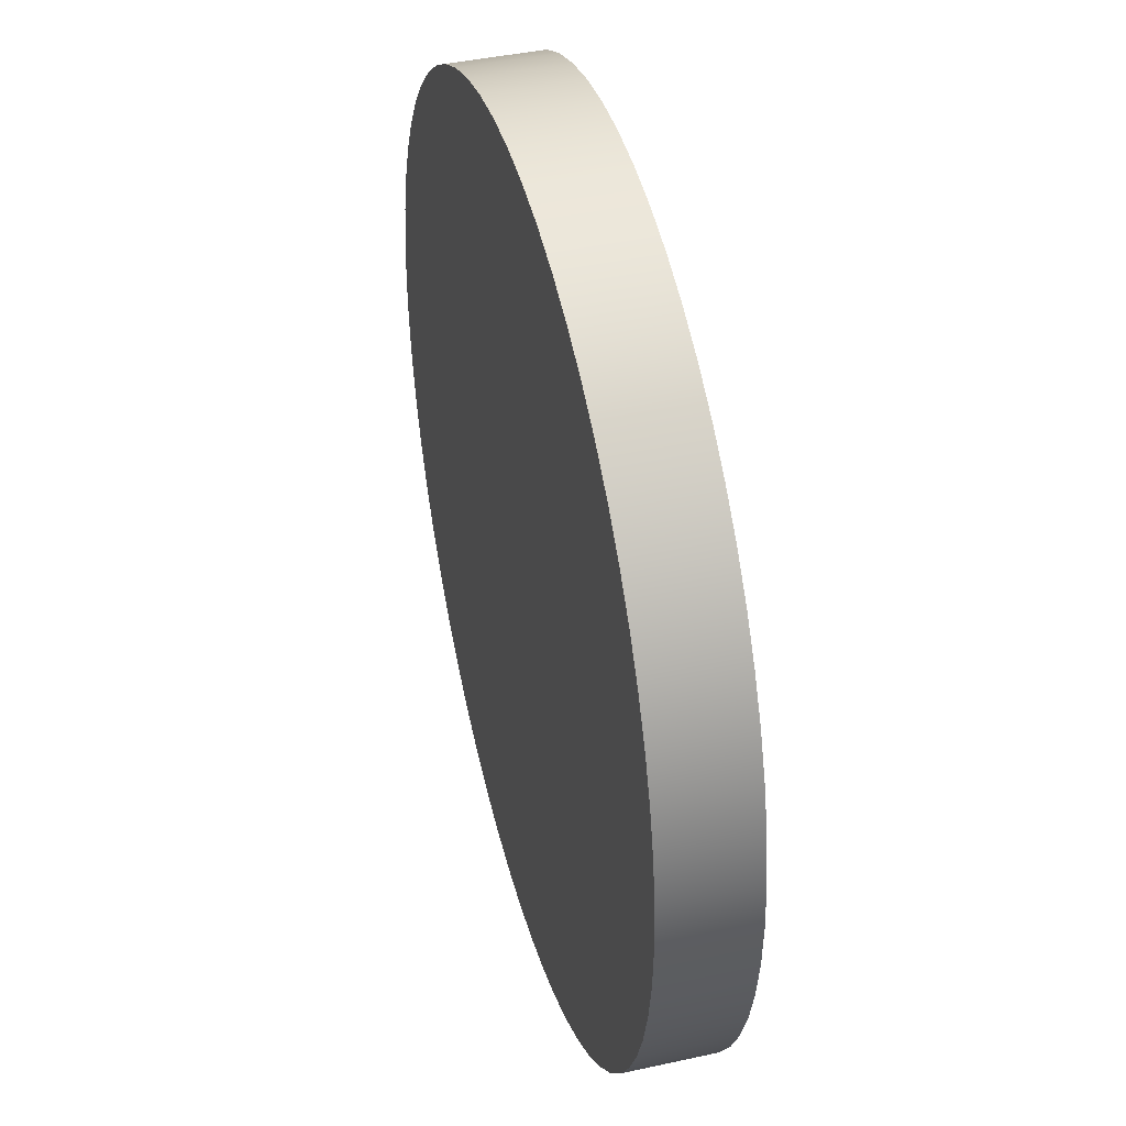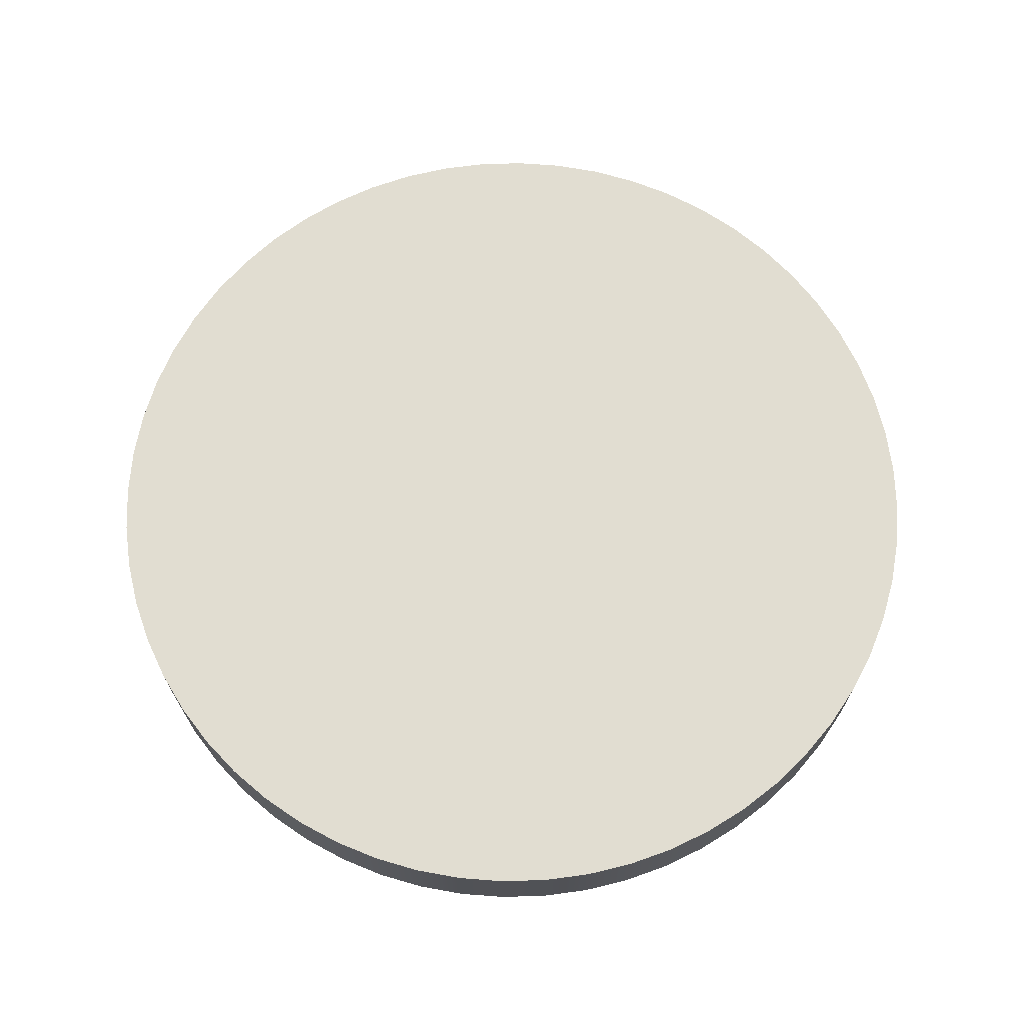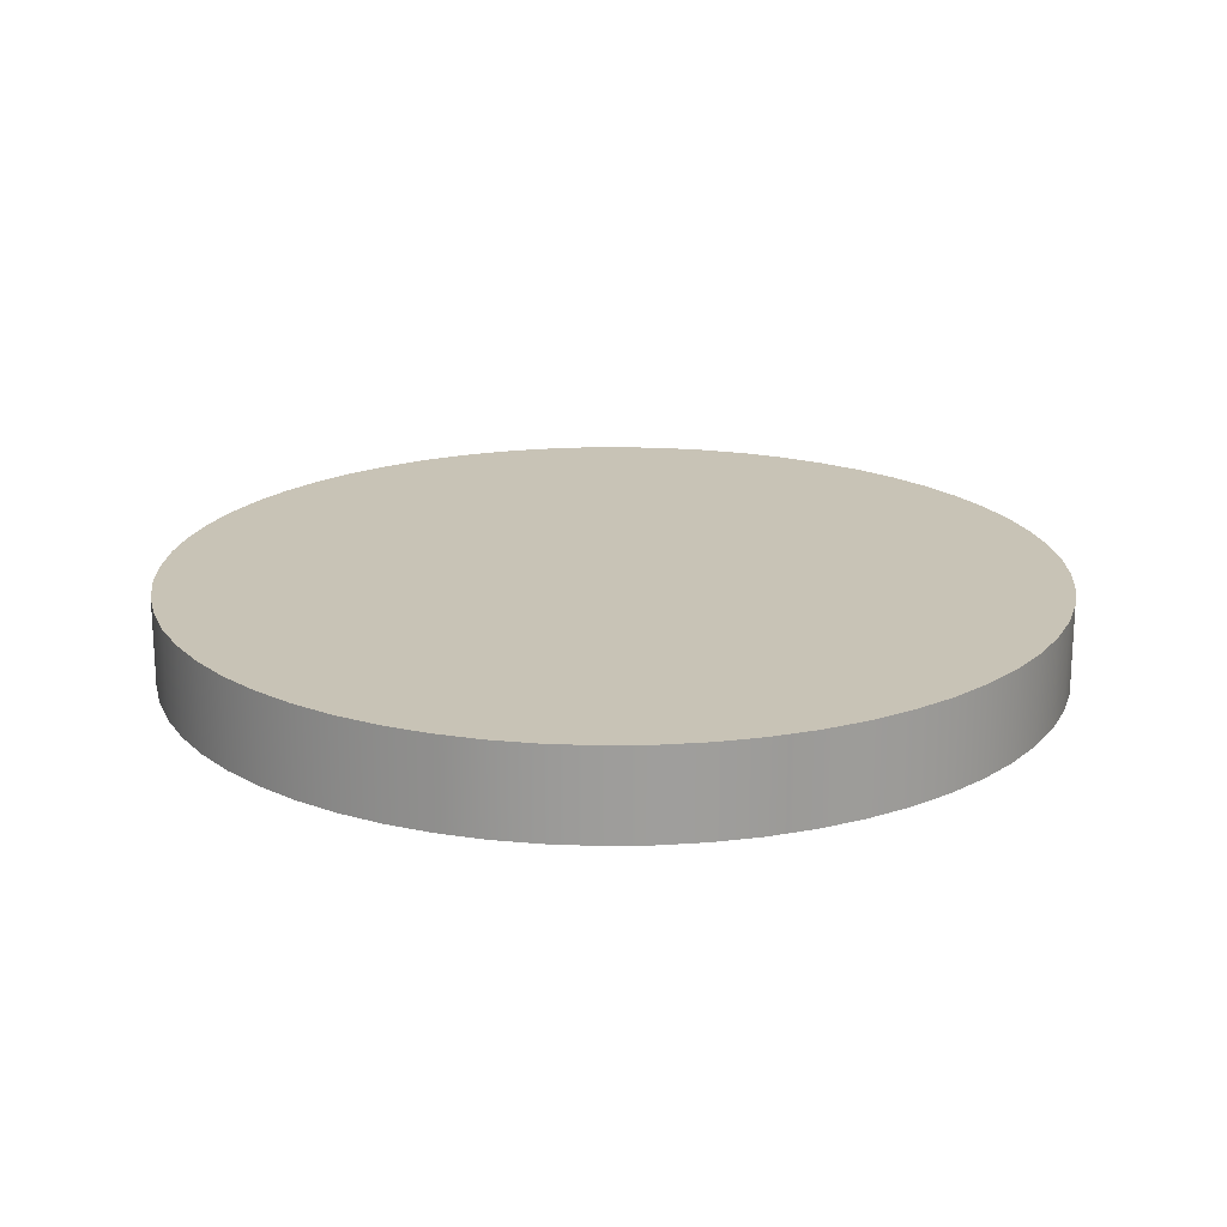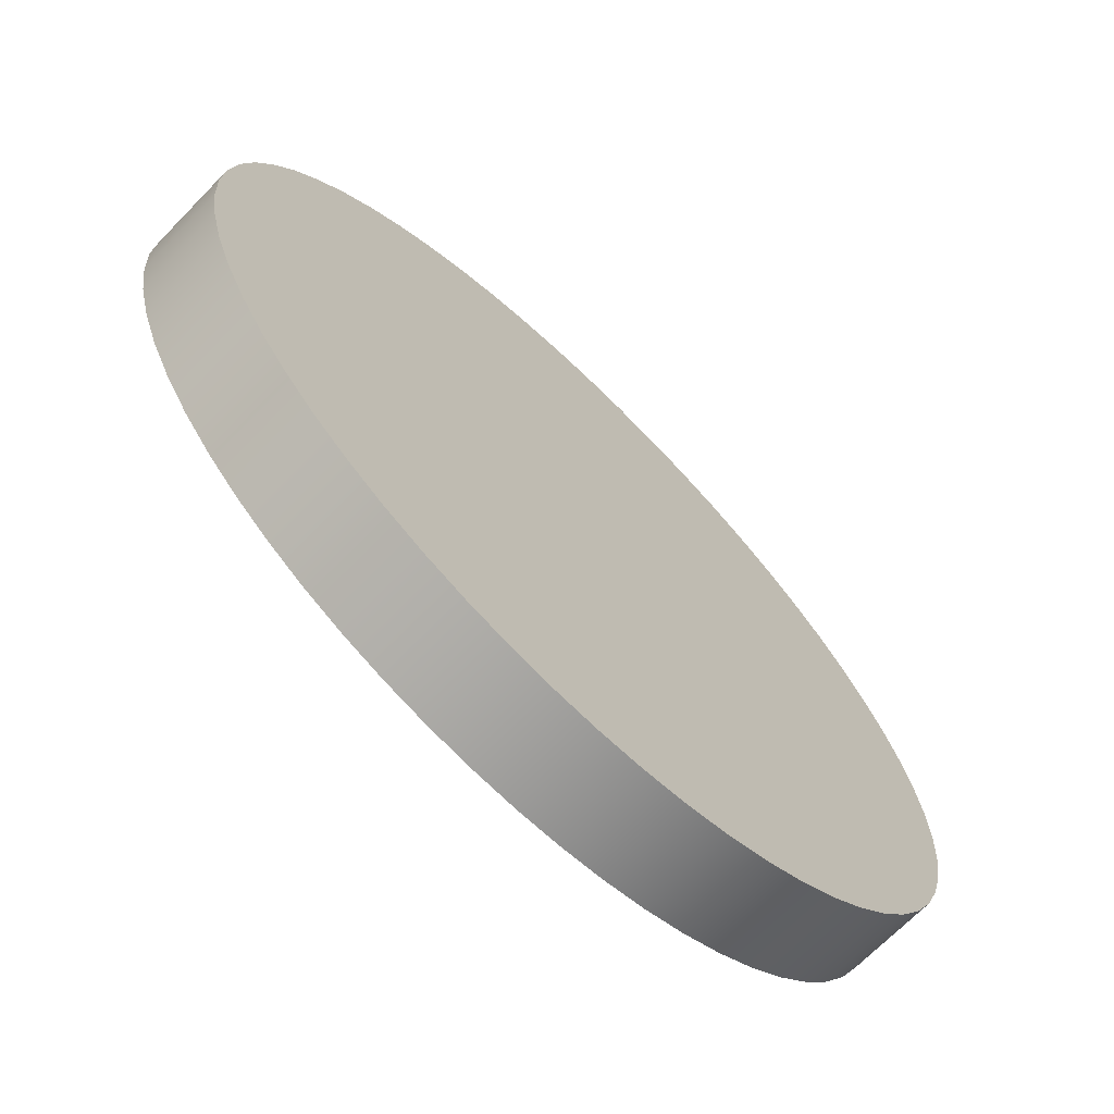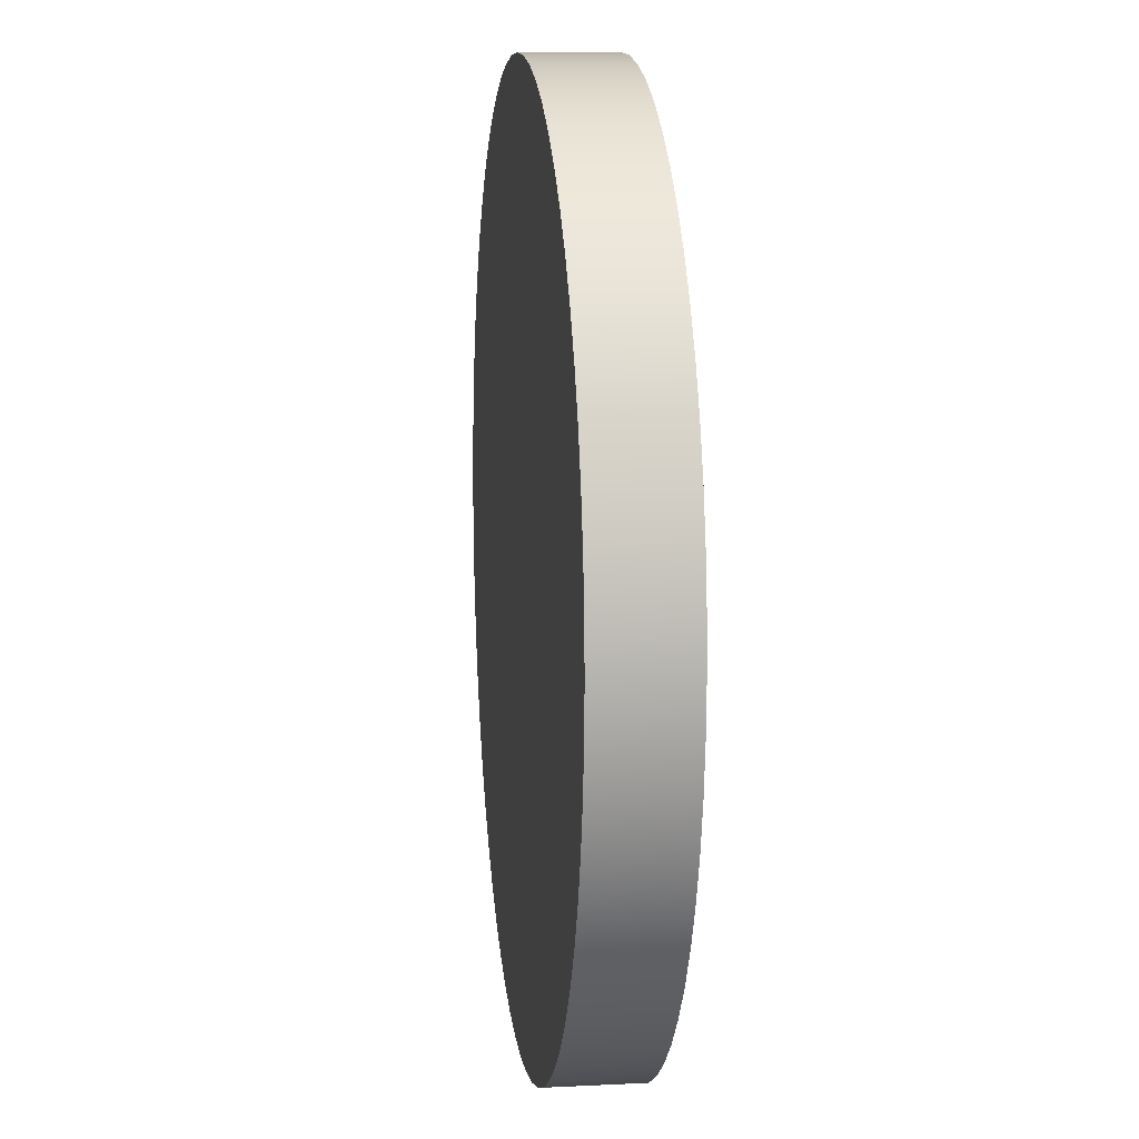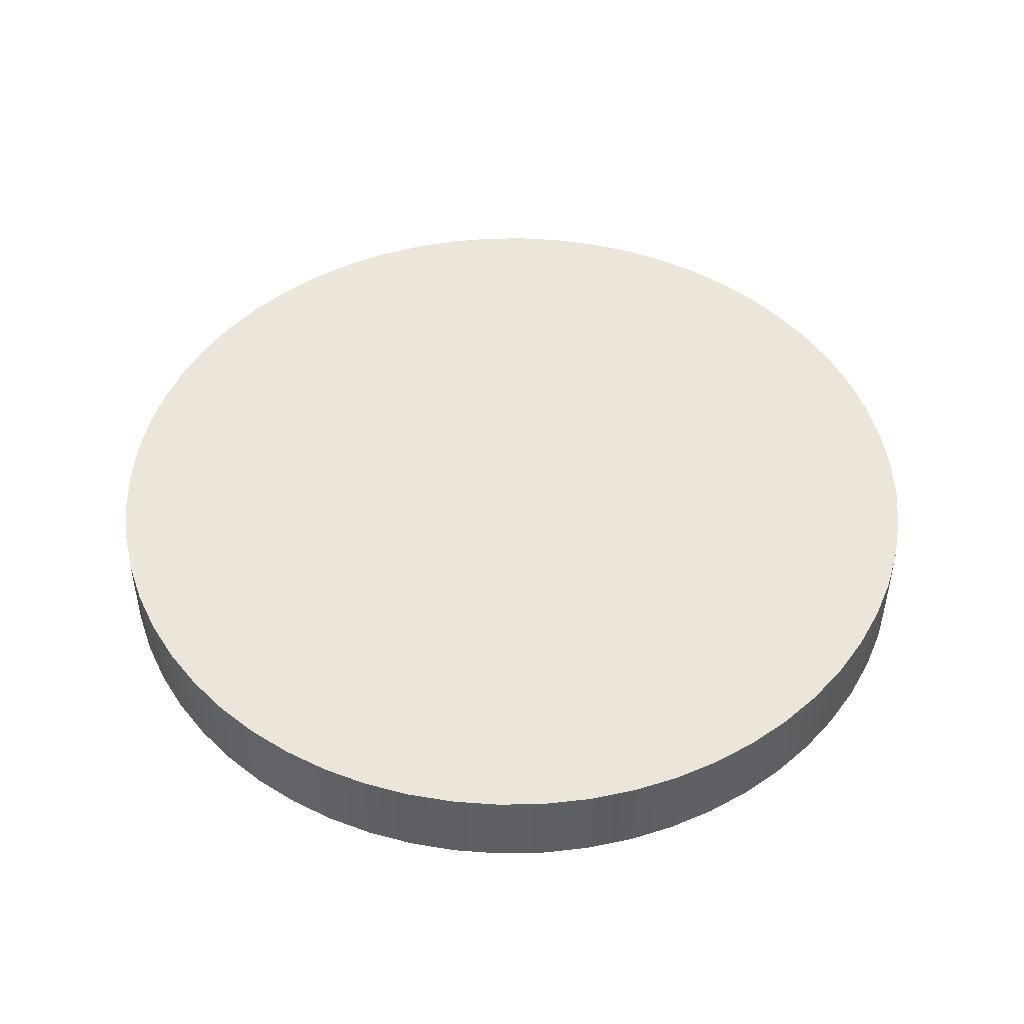
<metadata>
{"format":"obj","ext":"obj","renderer":"f3d","projection":"perspective","resolution":1024,"background":"white","views":[{"elev":42.3,"azim":75.3,"up":"+Z"},{"elev":68.7,"azim":-28.7,"up":"+Y"},{"elev":19.5,"azim":-10.4,"up":"+Y"},{"elev":-69.2,"azim":135.7,"up":"+Z"},{"elev":10.3,"azim":82.9,"up":"+Z"},{"elev":47.4,"azim":133.7,"up":"+Y"}]}
</metadata>
<code>
v -10 2 1.225e-15
v -9.945 2 -1.045
v -9.781 2 -2.079
v -9.511 2 -3.09
v -9.135 2 -4.067
v -8.66 2 -5
v -8.09 2 -5.878
v -7.431 2 -6.691
v -6.691 2 -7.431
v -5.878 2 -8.09
v -5 2 -8.66
v -4.067 2 -9.135
v -3.09 2 -9.511
v -2.079 2 -9.781
v -1.045 2 -9.945
v 6.123e-16 2 -10
v 1.045 2 -9.945
v 2.079 2 -9.781
v 3.09 2 -9.511
v 4.067 2 -9.135
v 5 2 -8.66
v 5.878 2 -8.09
v 6.691 2 -7.431
v 7.431 2 -6.691
v 8.09 2 -5.878
v 8.66 2 -5
v 9.135 2 -4.067
v 9.511 2 -3.09
v 9.781 2 -2.079
v 9.945 2 -1.045
v 10 2 0
v 9.945 2 1.045
v 9.781 2 2.079
v 9.511 2 3.09
v 9.135 2 4.067
v 8.66 2 5
v 8.09 2 5.878
v 7.431 2 6.691
v 6.691 2 7.431
v 5.878 2 8.09
v 5 2 8.66
v 4.067 2 9.135
v 3.09 2 9.511
v 2.079 2 9.781
v 1.045 2 9.945
v 6.123e-16 2 10
v -1.045 2 9.945
v -2.079 2 9.781
v -3.09 2 9.511
v -4.067 2 9.135
v -5 2 8.66
v -5.878 2 8.09
v -6.691 2 7.431
v -7.431 2 6.691
v -8.09 2 5.878
v -8.66 2 5
v -9.135 2 4.067
v -9.511 2 3.09
v -9.781 2 2.079
v -9.945 2 1.045
v -10 0 1.225e-15
v -9.945 0 1.045
v -9.781 0 2.079
v -9.511 0 3.09
v -9.135 0 4.067
v -8.66 0 5
v -8.09 0 5.878
v -7.431 0 6.691
v -6.691 0 7.431
v -5.878 0 8.09
v -5 0 8.66
v -4.067 0 9.135
v -3.09 0 9.511
v -2.079 0 9.781
v -1.045 0 9.945
v 6.123e-16 0 10
v 1.045 0 9.945
v 2.079 0 9.781
v 3.09 0 9.511
v 4.067 0 9.135
v 5 0 8.66
v 5.878 0 8.09
v 6.691 0 7.431
v 7.431 0 6.691
v 8.09 0 5.878
v 8.66 0 5
v 9.135 0 4.067
v 9.511 0 3.09
v 9.781 0 2.079
v 9.945 0 1.045
v 10 0 0
v 9.945 0 -1.045
v 9.781 0 -2.079
v 9.511 0 -3.09
v 9.135 0 -4.067
v 8.66 0 -5
v 8.09 0 -5.878
v 7.431 0 -6.691
v 6.691 0 -7.431
v 5.878 0 -8.09
v 5 0 -8.66
v 4.067 0 -9.135
v 3.09 0 -9.511
v 2.079 0 -9.781
v 1.045 0 -9.945
v 6.123e-16 0 -10
v -1.045 0 -9.945
v -2.079 0 -9.781
v -3.09 0 -9.511
v -4.067 0 -9.135
v -5 0 -8.66
v -5.878 0 -8.09
v -6.691 0 -7.431
v -7.431 0 -6.691
v -8.09 0 -5.878
v -8.66 0 -5
v -9.135 0 -4.067
v -9.511 0 -3.09
v -9.781 0 -2.079
v -9.945 0 -1.045
v -10 0 1.225e-15
v -10 2 1.225e-15
v -10 2 1.225e-15
v -9.945 2 1.045
v -9.781 2 2.079
v -9.511 2 3.09
v -9.135 2 4.067
v -8.66 2 5
v -8.09 2 5.878
v -7.431 2 6.691
v -6.691 2 7.431
v -5.878 2 8.09
v -5 2 8.66
v -4.067 2 9.135
v -3.09 2 9.511
v -2.079 2 9.781
v -1.045 2 9.945
v 6.123e-16 2 10
v 1.045 2 9.945
v 2.079 2 9.781
v 3.09 2 9.511
v 4.067 2 9.135
v 5 2 8.66
v 5.878 2 8.09
v 6.691 2 7.431
v 7.431 2 6.691
v 8.09 2 5.878
v 8.66 2 5
v 9.135 2 4.067
v 9.511 2 3.09
v 9.781 2 2.079
v 9.945 2 1.045
v 10 2 0
v 9.945 2 -1.045
v 9.781 2 -2.079
v 9.511 2 -3.09
v 9.135 2 -4.067
v 8.66 2 -5
v 8.09 2 -5.878
v 7.431 2 -6.691
v 6.691 2 -7.431
v 5.878 2 -8.09
v 5 2 -8.66
v 4.067 2 -9.135
v 3.09 2 -9.511
v 2.079 2 -9.781
v 1.045 2 -9.945
v 6.123e-16 2 -10
v -1.045 2 -9.945
v -2.079 2 -9.781
v -3.09 2 -9.511
v -4.067 2 -9.135
v -5 2 -8.66
v -5.878 2 -8.09
v -6.691 2 -7.431
v -7.431 2 -6.691
v -8.09 2 -5.878
v -8.66 2 -5
v -9.135 2 -4.067
v -9.511 2 -3.09
v -9.781 2 -2.079
v -9.945 2 -1.045
v -10 0 1.225e-15
v -9.945 0 -1.045
v -9.781 0 -2.079
v -9.511 0 -3.09
v -9.135 0 -4.067
v -8.66 0 -5
v -8.09 0 -5.878
v -7.431 0 -6.691
v -6.691 0 -7.431
v -5.878 0 -8.09
v -5 0 -8.66
v -4.067 0 -9.135
v -3.09 0 -9.511
v -2.079 0 -9.781
v -1.045 0 -9.945
v 6.123e-16 0 -10
v 1.045 0 -9.945
v 2.079 0 -9.781
v 3.09 0 -9.511
v 4.067 0 -9.135
v 5 0 -8.66
v 5.878 0 -8.09
v 6.691 0 -7.431
v 7.431 0 -6.691
v 8.09 0 -5.878
v 8.66 0 -5
v 9.135 0 -4.067
v 9.511 0 -3.09
v 9.781 0 -2.079
v 9.945 0 -1.045
v 10 0 0
v 9.945 0 1.045
v 9.781 0 2.079
v 9.511 0 3.09
v 9.135 0 4.067
v 8.66 0 5
v 8.09 0 5.878
v 7.431 0 6.691
v 6.691 0 7.431
v 5.878 0 8.09
v 5 0 8.66
v 4.067 0 9.135
v 3.09 0 9.511
v 2.079 0 9.781
v 1.045 0 9.945
v 6.123e-16 0 10
v -1.045 0 9.945
v -2.079 0 9.781
v -3.09 0 9.511
v -4.067 0 9.135
v -5 0 8.66
v -5.878 0 8.09
v -6.691 0 7.431
v -7.431 0 6.691
v -8.09 0 5.878
v -8.66 0 5
v -9.135 0 4.067
v -9.511 0 3.09
v -9.781 0 2.079
v -9.945 0 1.045
g ba18c848-e2ef-11ea-aca9-54bf646e7e1f
f 2 120 1
f 1 120 121
f 122 61 60
f 60 61 62
f 60 62 59
f 59 62 63
f 59 63 58
f 58 63 64
f 58 64 57
f 57 64 65
f 57 65 56
f 56 65 66
f 56 66 55
f 55 66 67
f 55 67 54
f 54 67 68
f 54 68 53
f 53 68 69
f 53 69 52
f 52 69 70
f 52 70 51
f 51 70 71
f 51 71 50
f 50 71 72
f 50 72 49
f 49 72 73
f 49 73 48
f 48 73 74
f 48 74 47
f 47 74 75
f 47 75 46
f 46 75 76
f 46 76 45
f 45 76 77
f 45 77 44
f 44 77 78
f 44 78 43
f 43 78 79
f 43 79 42
f 42 79 80
f 42 80 41
f 41 80 81
f 41 81 40
f 40 81 82
f 40 82 39
f 39 82 83
f 39 83 38
f 38 83 84
f 38 84 37
f 37 84 85
f 37 85 36
f 36 85 86
f 36 86 35
f 35 86 87
f 35 87 34
f 34 87 88
f 34 88 33
f 33 88 89
f 33 89 32
f 32 89 90
f 32 90 31
f 31 90 91
f 31 91 30
f 30 91 92
f 30 92 29
f 29 92 93
f 29 93 28
f 28 93 94
f 28 94 27
f 27 94 95
f 27 95 26
f 26 95 96
f 26 96 25
f 25 96 97
f 25 97 24
f 24 97 98
f 24 98 23
f 23 98 99
f 23 99 22
f 22 99 100
f 22 100 21
f 21 100 101
f 21 101 20
f 20 101 102
f 20 102 19
f 19 102 103
f 19 103 18
f 18 103 104
f 18 104 17
f 17 104 105
f 17 105 16
f 16 105 106
f 16 106 15
f 15 106 107
f 15 107 14
f 14 107 108
f 14 108 13
f 13 108 109
f 13 109 12
f 12 109 110
f 12 110 11
f 11 110 111
f 11 111 10
f 10 111 112
f 10 112 9
f 9 112 113
f 9 113 8
f 8 113 114
f 8 114 7
f 7 114 115
f 7 115 6
f 6 115 116
f 6 116 5
f 5 116 117
f 5 117 4
f 4 117 118
f 4 118 3
f 3 118 119
f 3 119 2
f 2 119 120
g ba1a4f12-e2ef-11ea-8311-54bf646e7e1f
f 124 152 123
f 123 152 153
f 123 153 182
f 182 153 154
f 182 154 181
f 181 154 155
f 181 155 180
f 180 155 156
f 180 156 179
f 179 156 157
f 179 157 178
f 178 157 158
f 178 158 177
f 177 158 159
f 177 159 176
f 176 159 160
f 176 160 175
f 175 160 161
f 175 161 174
f 174 161 162
f 174 162 173
f 173 162 163
f 173 163 172
f 172 163 164
f 172 164 171
f 171 164 165
f 171 165 170
f 170 165 166
f 170 166 169
f 169 166 167
f 169 167 168
f 152 124 151
f 151 124 125
f 151 125 150
f 150 125 126
f 150 126 149
f 149 126 127
f 149 127 148
f 148 127 128
f 148 128 147
f 147 128 129
f 147 129 146
f 146 129 130
f 146 130 145
f 145 130 131
f 145 131 144
f 144 131 132
f 144 132 143
f 143 132 133
f 143 133 142
f 142 133 134
f 142 134 141
f 141 134 135
f 141 135 140
f 140 135 136
f 140 136 139
f 139 136 137
f 139 137 138
g ba1bae80-e2ef-11ea-979d-54bf646e7e1f
f 184 212 183
f 183 212 213
f 183 213 242
f 242 213 214
f 242 214 241
f 241 214 215
f 241 215 240
f 240 215 216
f 240 216 239
f 239 216 217
f 239 217 238
f 238 217 218
f 238 218 237
f 237 218 219
f 237 219 236
f 236 219 220
f 236 220 235
f 235 220 221
f 235 221 234
f 234 221 222
f 234 222 233
f 233 222 223
f 233 223 232
f 232 223 224
f 232 224 231
f 231 224 225
f 231 225 230
f 230 225 226
f 230 226 229
f 229 226 227
f 229 227 228
f 212 184 211
f 211 184 185
f 211 185 210
f 210 185 186
f 210 186 209
f 209 186 187
f 209 187 208
f 208 187 188
f 208 188 207
f 207 188 189
f 207 189 206
f 206 189 190
f 206 190 205
f 205 190 191
f 205 191 204
f 204 191 192
f 204 192 203
f 203 192 193
f 203 193 202
f 202 193 194
f 202 194 201
f 201 194 195
f 201 195 200
f 200 195 196
f 200 196 199
f 199 196 197
f 199 197 198

</code>
